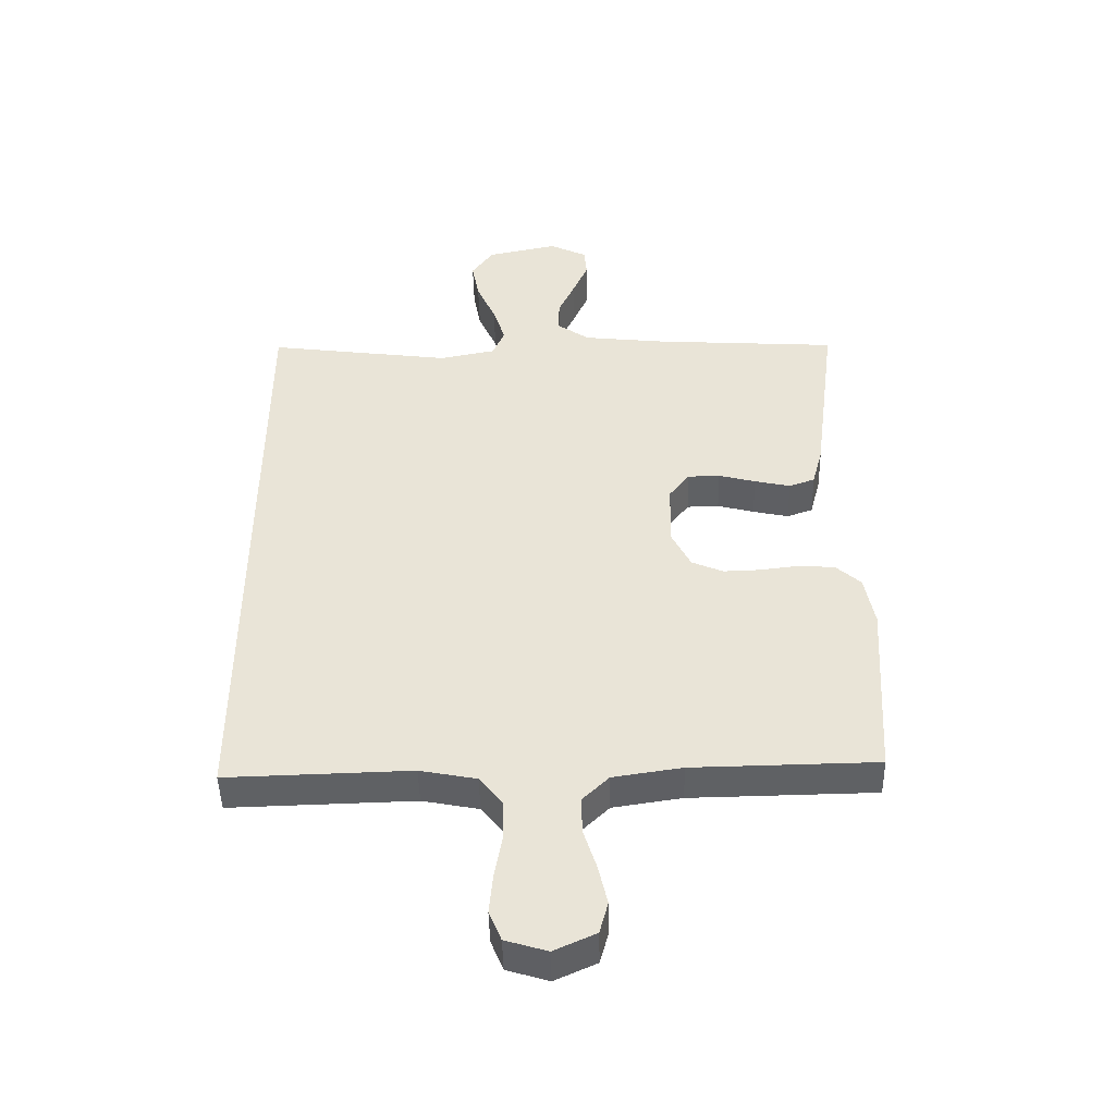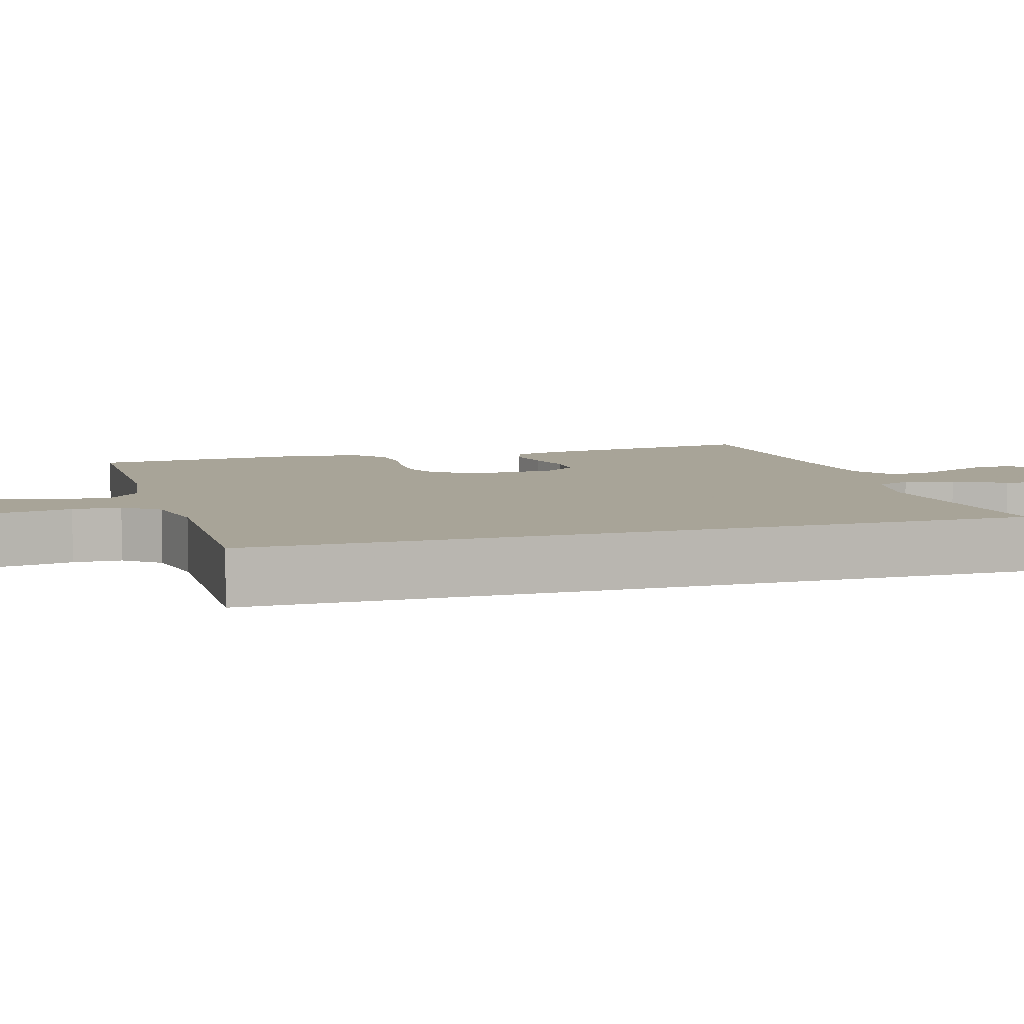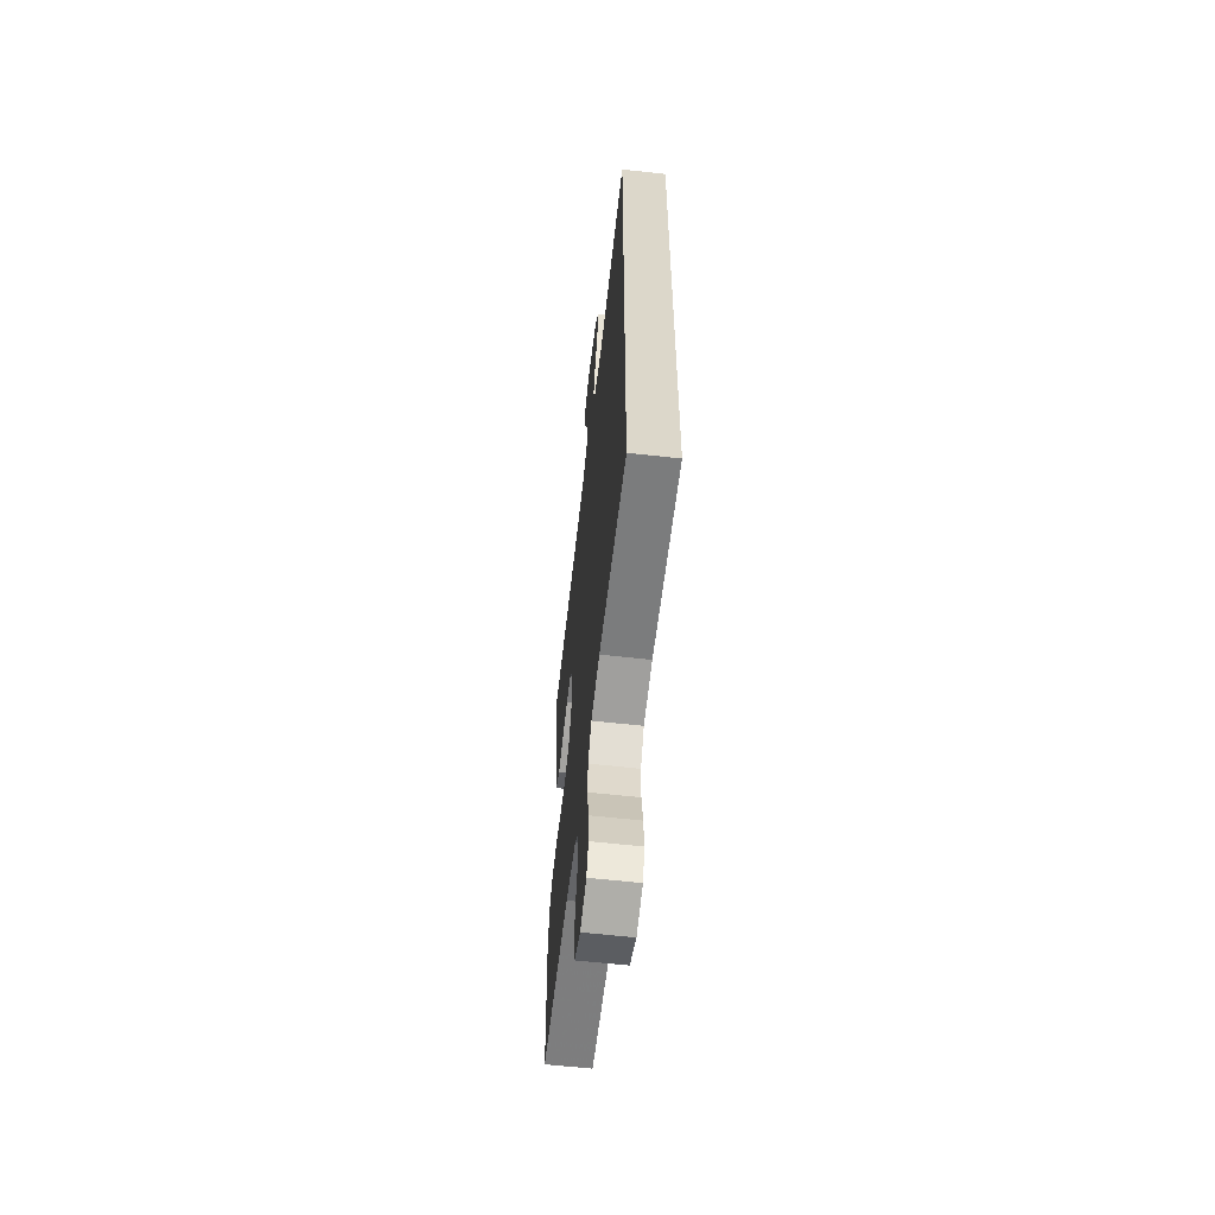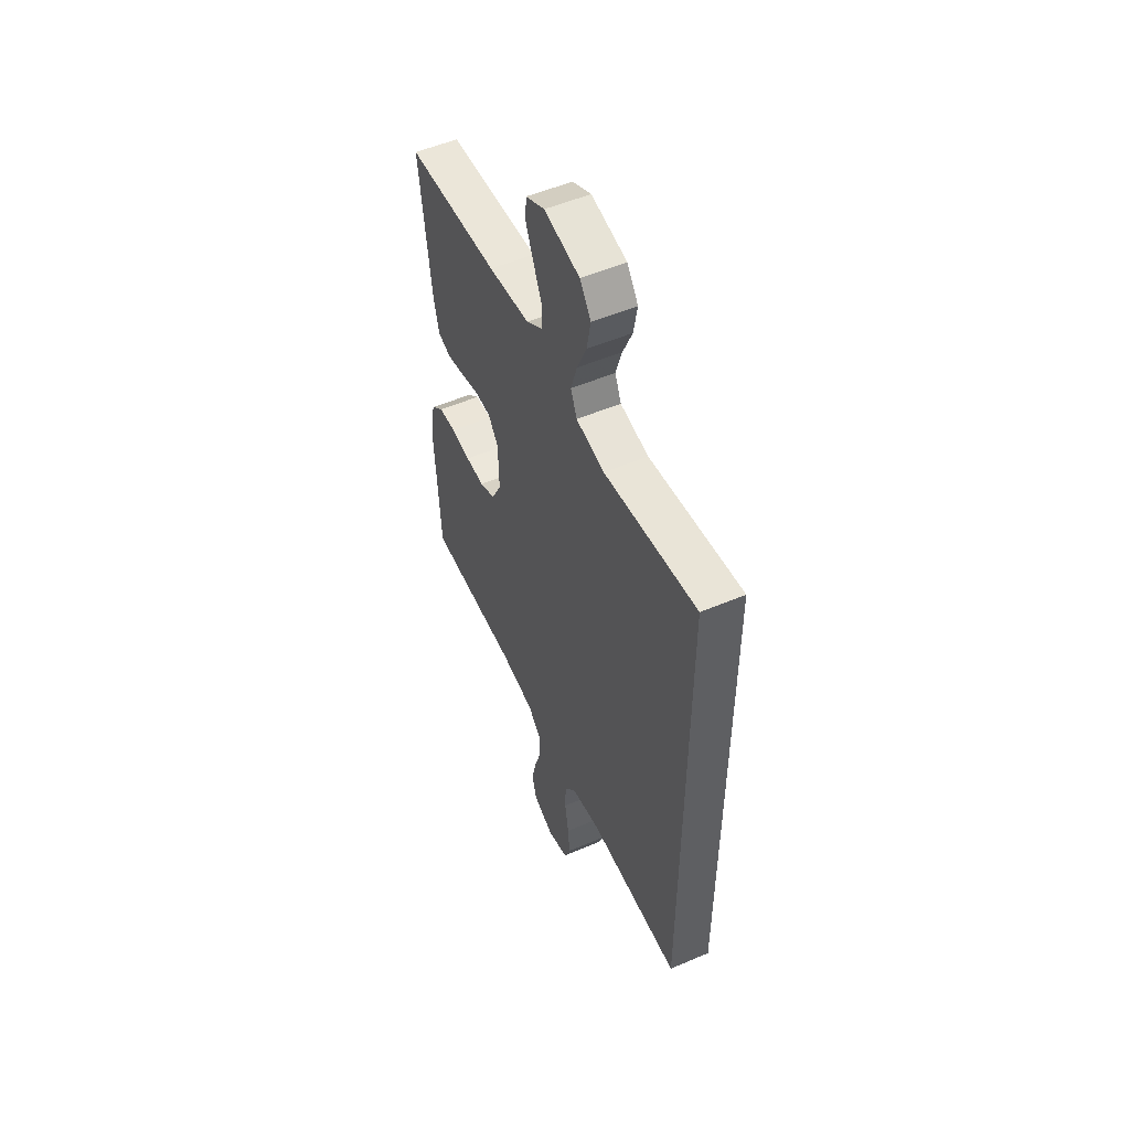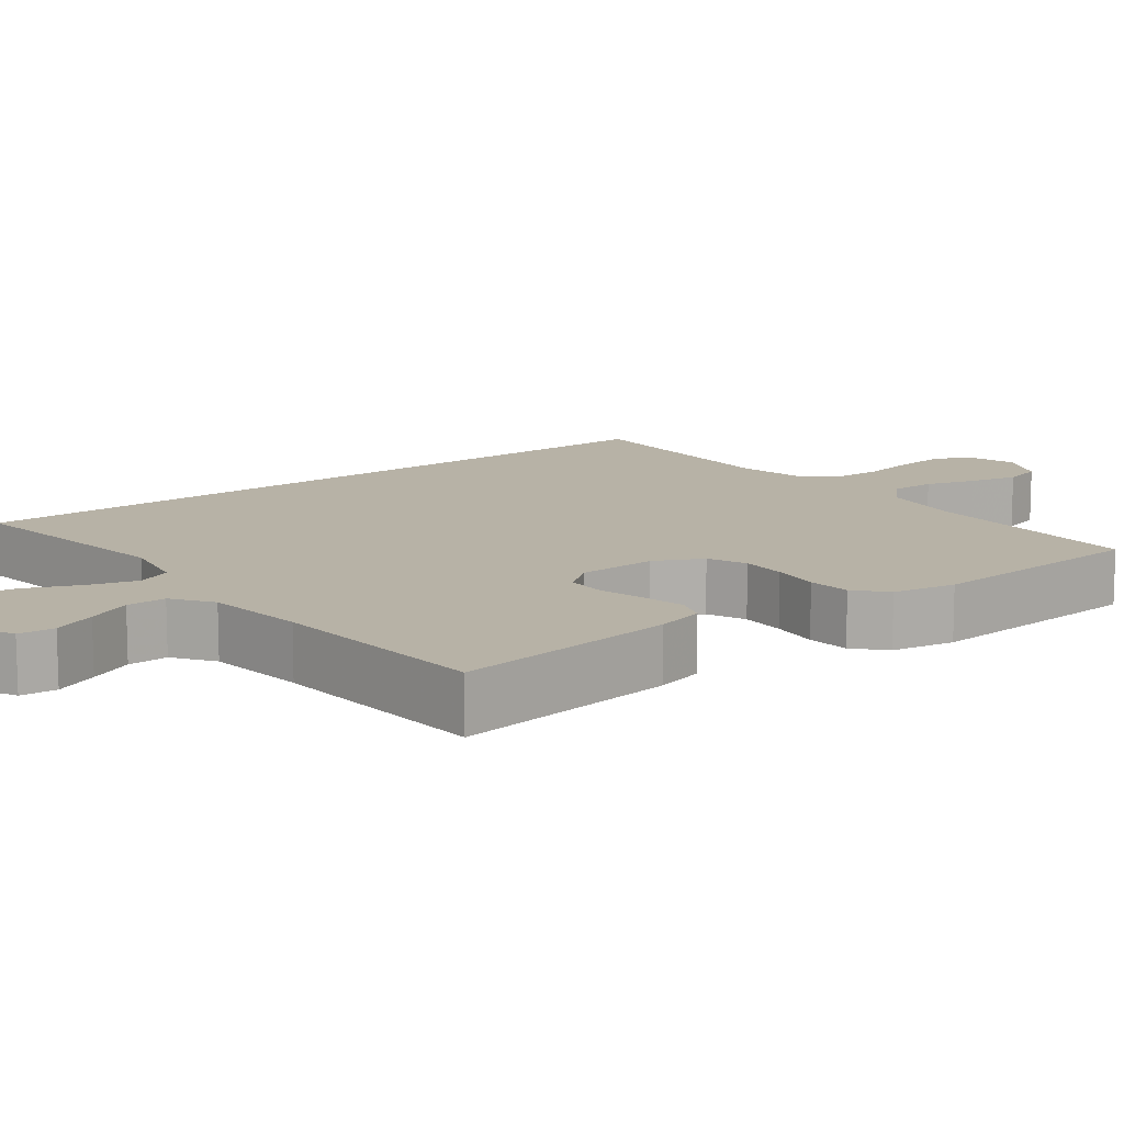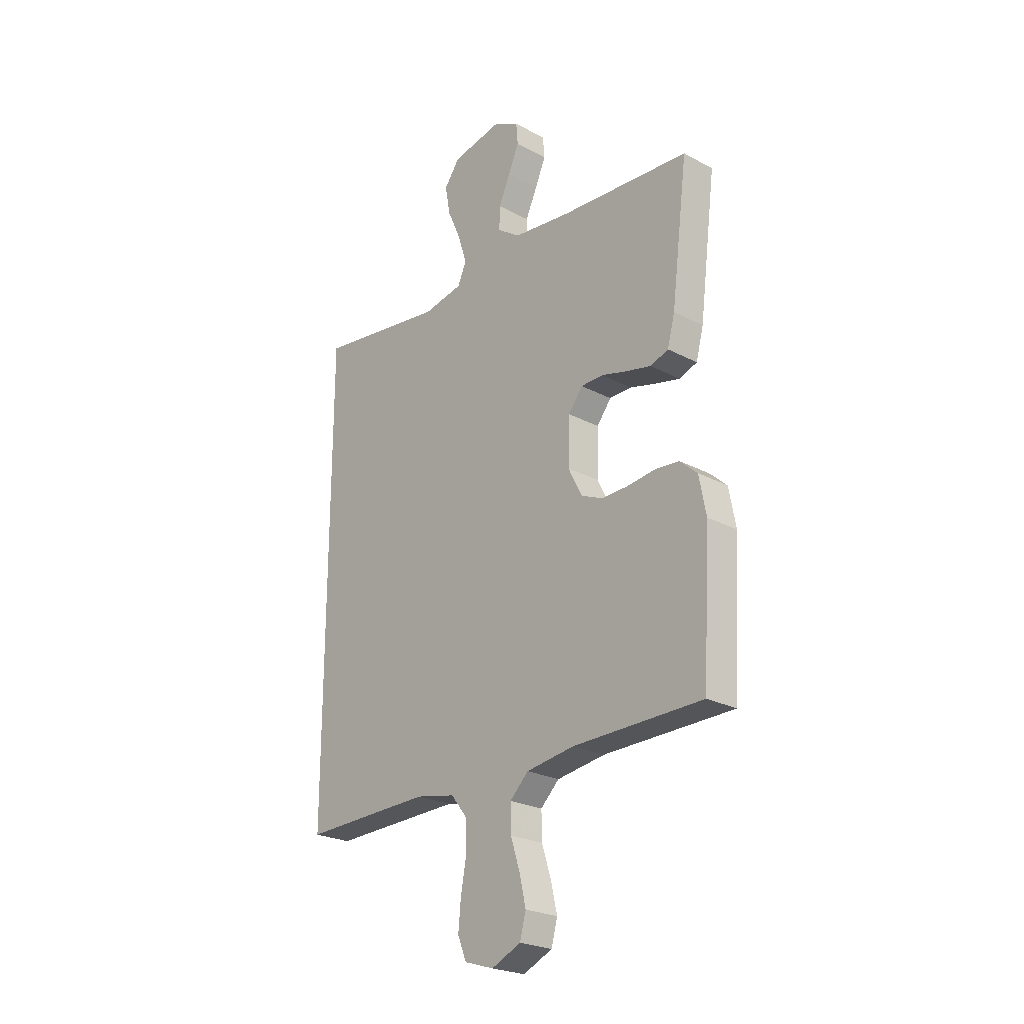
<metadata>
{"format":"obj","ext":"obj","renderer":"f3d","projection":"perspective","resolution":1024,"background":"white","views":[{"elev":-46.3,"azim":1.3,"up":"+Z"},{"elev":7.0,"azim":-106.7,"up":"+Y"},{"elev":-60.2,"azim":-96.6,"up":"+Z"},{"elev":53.1,"azim":-114.5,"up":"+Z"},{"elev":12.3,"azim":52.2,"up":"+Y"},{"elev":-24.1,"azim":48.4,"up":"+Z"}]}
</metadata>
<code>
v 0.5 0.07 0.5
v 0.462 0.07 0.2
v 0.445 0.07 0.135
v 0.403 0.07 0.12
v 0.345 0.07 0.133
v 0.285 0.07 0.149
v 0.233 0.07 0.148
v 0.2 0.07 0.105
v 0.197 0.07 0
v 0.229 0.07 -0.063
v 0.28 0.07 -0.085
v 0.341 0.07 -0.083
v 0.405 0.07 -0.075
v 0.462 0.07 -0.08
v 0.502 0.07 -0.116
v 0.518 0.07 -0.2
v 0.5 0.07 -0.5
v 0.2 0.07 -0.505
v 0.088 0.07 -0.522
v 0.045 0.07 -0.564
v 0.046 0.07 -0.624
v 0.067 0.07 -0.69
v 0.082 0.07 -0.755
v 0.068 0.07 -0.807
v 0 0.07 -0.838
v -0.068 0.07 -0.817
v -0.088 0.07 -0.768
v -0.082 0.07 -0.703
v -0.069 0.07 -0.632
v -0.071 0.07 -0.568
v -0.108 0.07 -0.521
v -0.2 0.07 -0.503
v -0.5 0.07 -0.511
v -0.5 0.07 0.522
v -0.2 0.07 0.482
v -0.108 0.07 0.5
v -0.088 0.07 0.546
v -0.108 0.07 0.61
v -0.139 0.07 0.68
v -0.151 0.07 0.745
v -0.115 0.07 0.795
v 0 0.07 0.819
v 0.061 0.07 0.789
v 0.065 0.07 0.741
v 0.04 0.07 0.683
v 0.013 0.07 0.624
v 0.012 0.07 0.571
v 0.065 0.07 0.534
v 0.2 0.07 0.519
v 0.5 0 0.5
v 0.462 0 0.2
v 0.445 0 0.135
v 0.403 0 0.12
v 0.345 0 0.133
v 0.285 0 0.149
v 0.233 0 0.148
v 0.2 0 0.105
v 0.197 0 0
v 0.229 0 -0.063
v 0.28 0 -0.085
v 0.341 0 -0.083
v 0.405 0 -0.075
v 0.462 0 -0.08
v 0.502 0 -0.116
v 0.518 0 -0.2
v 0.5 0 -0.5
v 0.2 0 -0.505
v 0.088 0 -0.522
v 0.045 0 -0.564
v 0.046 0 -0.624
v 0.067 0 -0.69
v 0.082 0 -0.755
v 0.068 0 -0.807
v 0 0 -0.838
v -0.068 0 -0.817
v -0.088 0 -0.768
v -0.082 0 -0.703
v -0.069 0 -0.632
v -0.071 0 -0.568
v -0.108 0 -0.521
v -0.2 0 -0.503
v -0.5 0 -0.511
v -0.5 0 0.522
v -0.2 0 0.482
v -0.108 0 0.5
v -0.088 0 0.546
v -0.108 0 0.61
v -0.139 0 0.68
v -0.151 0 0.745
v -0.115 0 0.795
v 0 0 0.819
v 0.061 0 0.789
v 0.065 0 0.741
v 0.04 0 0.683
v 0.013 0 0.624
v 0.012 0 0.571
v 0.065 0 0.534
v 0.2 0 0.519
f 43 44 45 46
f 41 42 43 46
f 41 46 47
f 38 39 40 41
f 37 38 41 47
f 36 37 47 48
f 32 33 34 35
f 31 32 35 36
f 30 31 36 48
f 26 27 28 29
f 24 25 26 29
f 21 22 23 24
f 21 24 29 30
f 15 16 17 18
f 15 18 19
f 12 13 14 15
f 11 12 15 19
f 10 11 19 20
f 3 4 5 6
f 1 2 3 6
f 49 1 6 7
f 48 49 7 8
f 30 48 8 9
f 20 21 30
f 9 10 20 30
f 95 94 93 92
f 95 92 91 90
f 96 95 90
f 90 89 88 87
f 96 90 87 86
f 97 96 86 85
f 84 83 82 81
f 85 84 81 80
f 97 85 80 79
f 78 77 76 75
f 78 75 74 73
f 73 72 71 70
f 79 78 73 70
f 67 66 65 64
f 68 67 64
f 64 63 62 61
f 68 64 61 60
f 69 68 60 59
f 55 54 53 52
f 55 52 51 50
f 56 55 50 98
f 57 56 98 97
f 58 57 97 79
f 79 70 69
f 79 69 59 58
f 1 50 51 2
f 2 51 52 3
f 3 52 53 4
f 4 53 54 5
f 5 54 55 6
f 6 55 56 7
f 7 56 57 8
f 8 57 58 9
f 9 58 59 10
f 10 59 60 11
f 11 60 61 12
f 12 61 62 13
f 13 62 63 14
f 14 63 64 15
f 15 64 65 16
f 16 65 66 17
f 17 66 67 18
f 18 67 68 19
f 19 68 69 20
f 20 69 70 21
f 21 70 71 22
f 22 71 72 23
f 23 72 73 24
f 24 73 74 25
f 25 74 75 26
f 26 75 76 27
f 27 76 77 28
f 28 77 78 29
f 29 78 79 30
f 30 79 80 31
f 31 80 81 32
f 32 81 82 33
f 33 82 83 34
f 34 83 84 35
f 35 84 85 36
f 36 85 86 37
f 37 86 87 38
f 38 87 88 39
f 39 88 89 40
f 40 89 90 41
f 41 90 91 42
f 42 91 92 43
f 43 92 93 44
f 44 93 94 45
f 45 94 95 46
f 46 95 96 47
f 47 96 97 48
f 48 97 98 49
f 49 98 50 1

</code>
